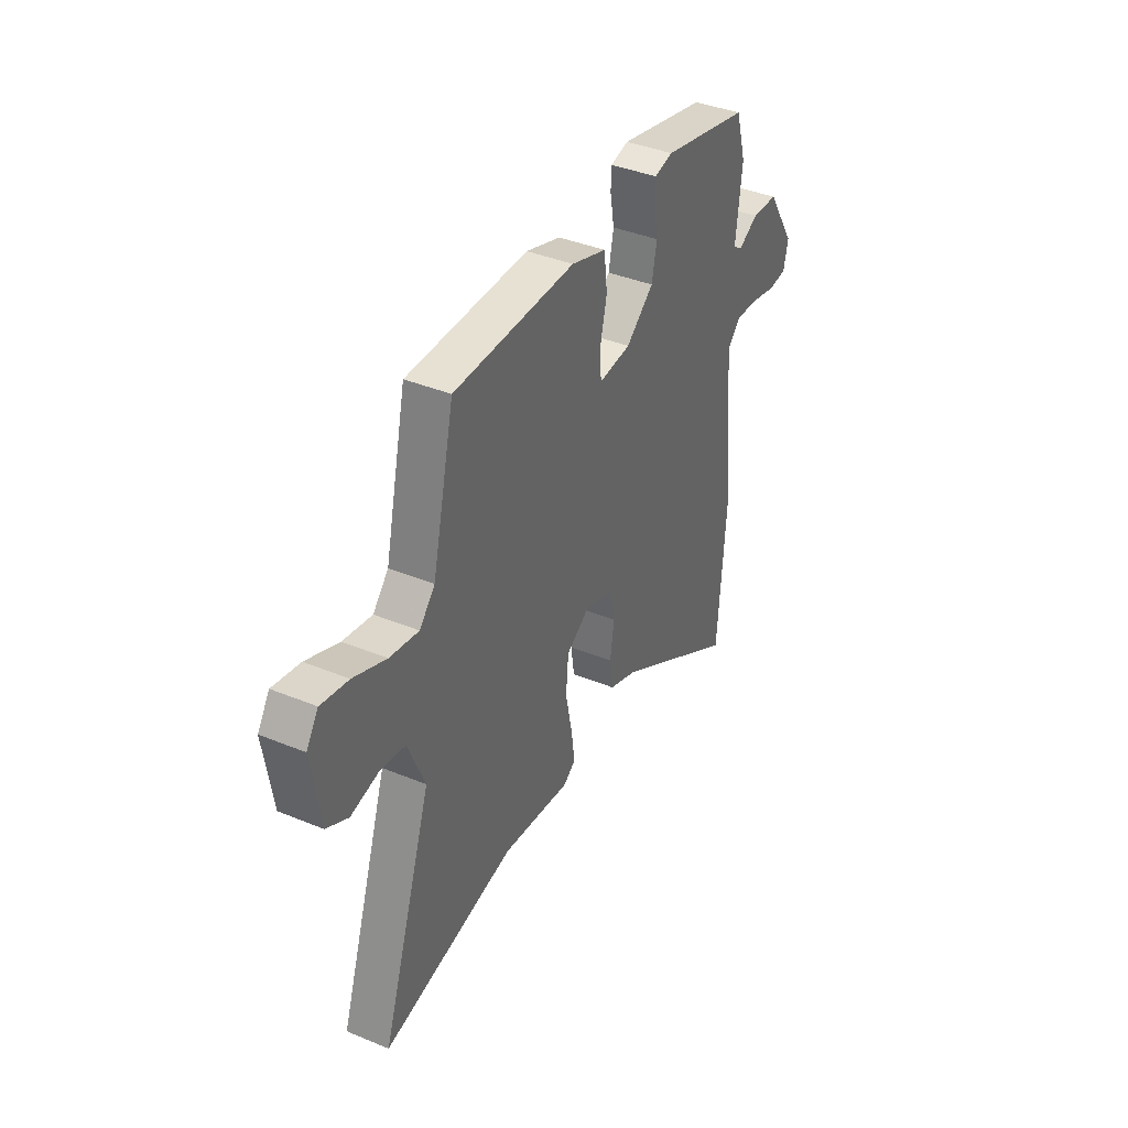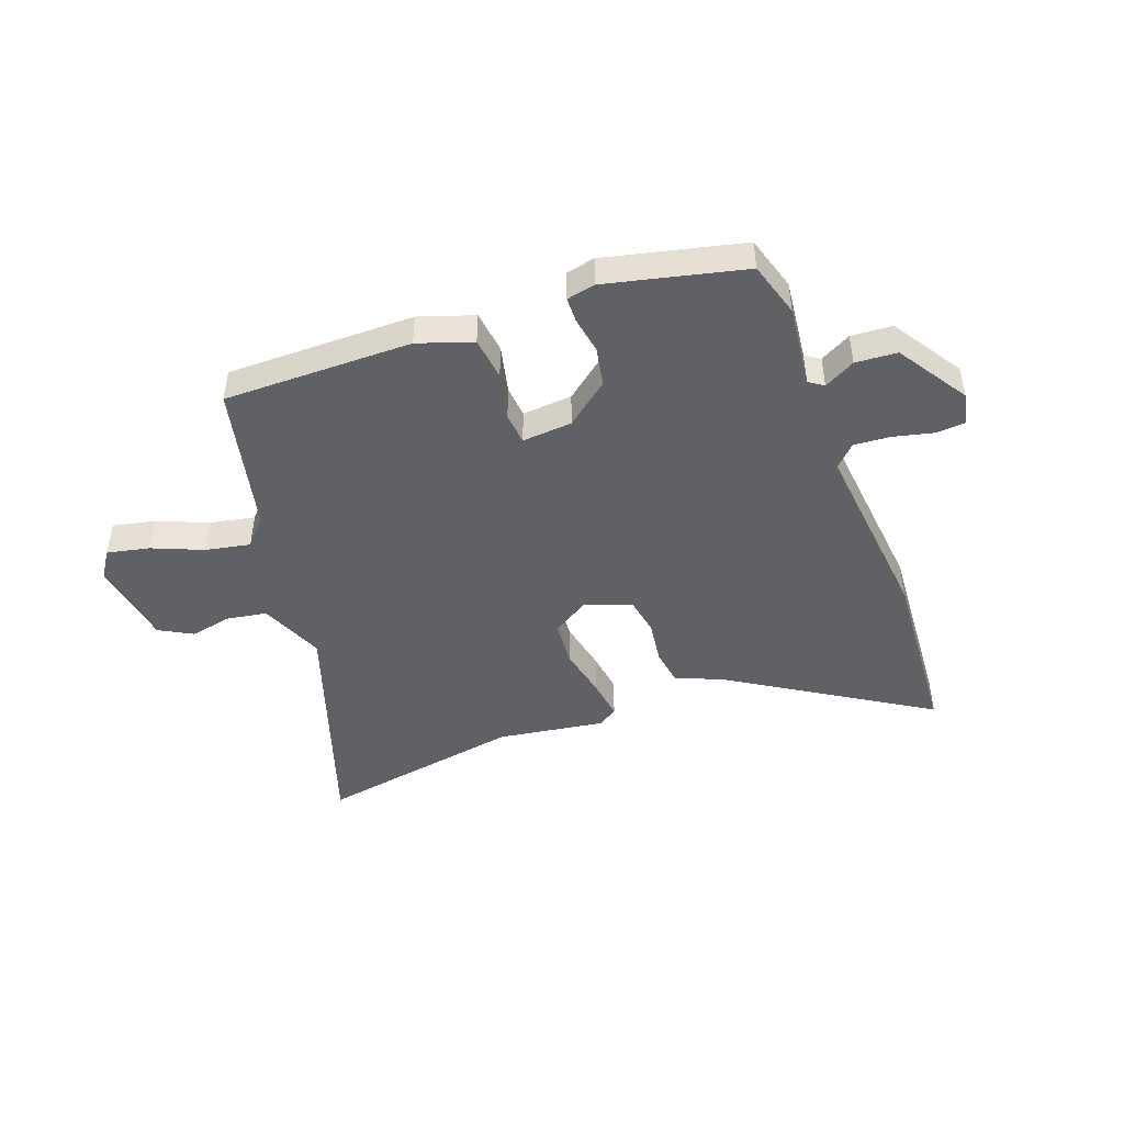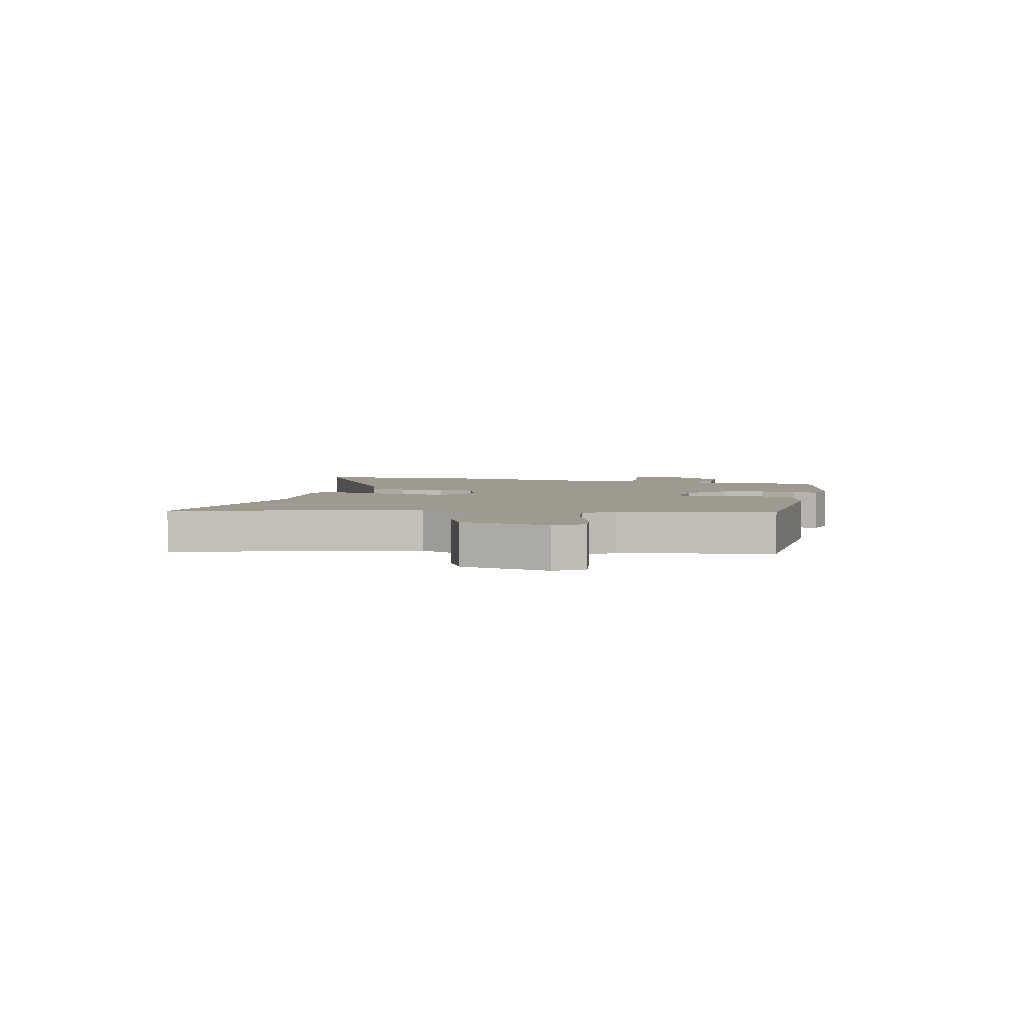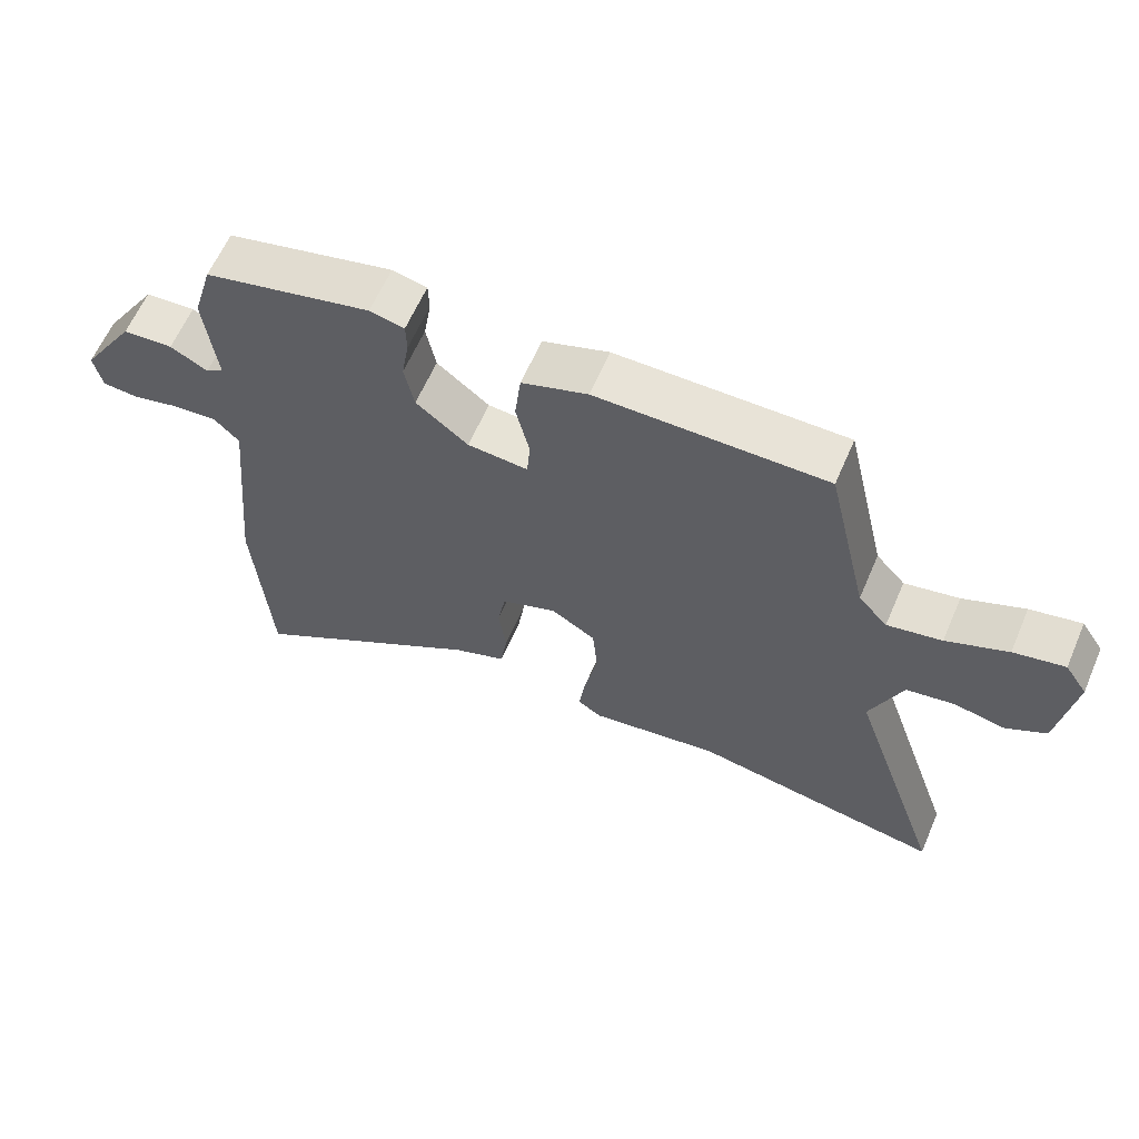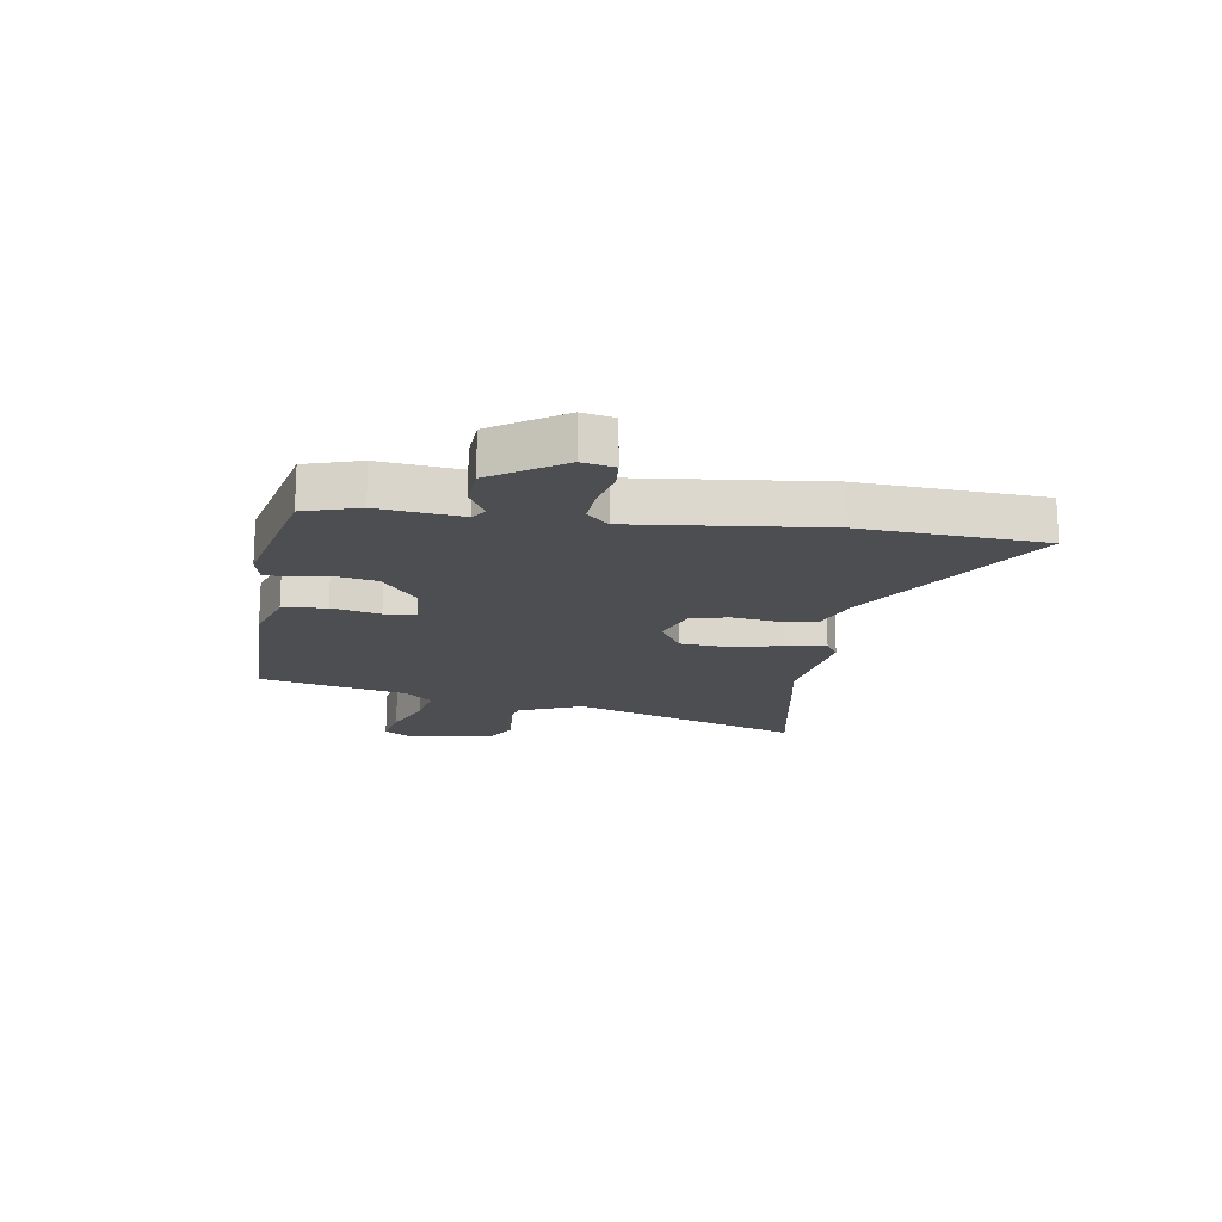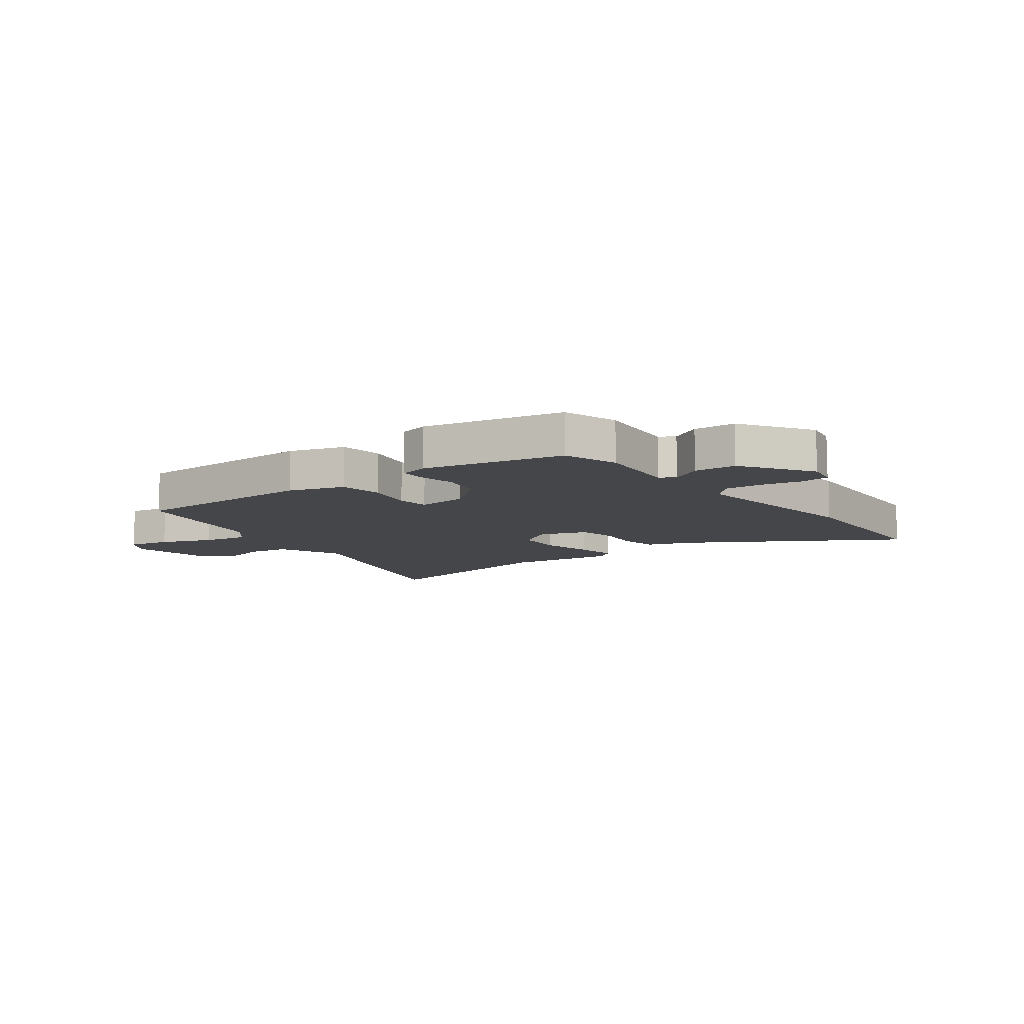
<metadata>
{"format":"obj","ext":"obj","renderer":"f3d","projection":"perspective","resolution":1024,"background":"white","views":[{"elev":39.9,"azim":-63.1,"up":"+Z"},{"elev":-46.0,"azim":20.4,"up":"+Y"},{"elev":3.9,"azim":-73.9,"up":"+Y"},{"elev":62.0,"azim":-156.6,"up":"+Z"},{"elev":-17.1,"azim":81.7,"up":"+Y"},{"elev":-9.8,"azim":38.2,"up":"+Y"}]}
</metadata>
<code>
v 0.467 0.07 0.418
v 0.496 0.07 0.32
v 0.479 0.07 0.173
v 0.505 0.07 0.155
v 0.56 0.07 0.185
v 0.634 0.07 0.18
v 0.714 0.07 0.055
v 0.702 0.07 -0.002
v 0.65 0.07 -0.006
v 0.579 0.07 0.011
v 0.514 0.07 0.016
v 0.477 0.07 -0.022
v 0.51 0.07 -0.358
v 0.488 0.07 -0.678
v 0.135 0.07 -0.456
v 0.057 0.07 -0.426
v 0.047 0.07 -0.359
v 0.058 0.07 -0.281
v 0.046 0.07 -0.214
v -0.036 0.07 -0.183
v -0.102 0.07 -0.224
v -0.109 0.07 -0.306
v -0.09 0.07 -0.399
v -0.08 0.07 -0.472
v -0.115 0.07 -0.495
v -0.306 0.07 -0.466
v -0.675 0.07 -0.53
v -0.534 0.07 -0.119
v -0.581 0.07 -0.004
v -0.652 0.07 0.008
v -0.727 0.07 -0.007
v -0.786 0.07 0.026
v -0.809 0.07 0.181
v -0.776 0.07 0.23
v -0.701 0.07 0.214
v -0.611 0.07 0.176
v -0.531 0.07 0.16
v -0.488 0.07 0.207
v -0.426 0.07 0.471
v -0.09 0.07 0.469
v 0.007 0.07 0.436
v 0.016 0.07 0.359
v -0.004 0.07 0.274
v 0.001 0.07 0.217
v 0.09 0.07 0.224
v 0.167 0.07 0.285
v 0.181 0.07 0.355
v 0.17 0.07 0.42
v 0.171 0.07 0.465
v 0.222 0.07 0.476
v 0.467 0 0.418
v 0.496 0 0.32
v 0.479 0 0.173
v 0.505 0 0.155
v 0.56 0 0.185
v 0.634 0 0.18
v 0.714 0 0.055
v 0.702 0 -0.002
v 0.65 0 -0.006
v 0.579 0 0.011
v 0.514 0 0.016
v 0.477 0 -0.022
v 0.51 0 -0.358
v 0.488 0 -0.678
v 0.135 0 -0.456
v 0.057 0 -0.426
v 0.047 0 -0.359
v 0.058 0 -0.281
v 0.046 0 -0.214
v -0.036 0 -0.183
v -0.102 0 -0.224
v -0.109 0 -0.306
v -0.09 0 -0.399
v -0.08 0 -0.472
v -0.115 0 -0.495
v -0.306 0 -0.466
v -0.675 0 -0.53
v -0.534 0 -0.119
v -0.581 0 -0.004
v -0.652 0 0.008
v -0.727 0 -0.007
v -0.786 0 0.026
v -0.809 0 0.181
v -0.776 0 0.23
v -0.701 0 0.214
v -0.611 0 0.176
v -0.531 0 0.16
v -0.488 0 0.207
v -0.426 0 0.471
v -0.09 0 0.469
v 0.007 0 0.436
v 0.016 0 0.359
v -0.004 0 0.274
v 0.001 0 0.217
v 0.09 0 0.224
v 0.167 0 0.285
v 0.181 0 0.355
v 0.17 0 0.42
v 0.171 0 0.465
v 0.222 0 0.476
f 47 48 49 50
f 46 47 50 1
f 45 46 1 2
f 40 41 42 43
f 38 39 40 43
f 37 38 43 44
f 33 34 35 36
f 33 36 37
f 30 31 32 33
f 29 30 33 37
f 28 29 37 44
f 26 27 28 44
f 22 23 24 25
f 22 25 26
f 21 22 26
f 15 16 17 18
f 15 18 19
f 12 13 14 15
f 12 15 19
f 11 12 19 20
f 7 8 9 10
f 7 10 11
f 4 5 6 7
f 4 7 11
f 3 4 11 20
f 45 2 3 20
f 21 26 44 45
f 20 21 45
f 100 99 98 97
f 51 100 97 96
f 52 51 96 95
f 93 92 91 90
f 93 90 89 88
f 94 93 88 87
f 86 85 84 83
f 87 86 83
f 83 82 81 80
f 87 83 80 79
f 94 87 79 78
f 94 78 77 76
f 75 74 73 72
f 76 75 72
f 76 72 71
f 68 67 66 65
f 69 68 65
f 65 64 63 62
f 69 65 62
f 70 69 62 61
f 60 59 58 57
f 61 60 57
f 57 56 55 54
f 61 57 54
f 70 61 54 53
f 70 53 52 95
f 95 94 76 71
f 95 71 70
f 1 51 52 2
f 2 52 53 3
f 3 53 54 4
f 4 54 55 5
f 5 55 56 6
f 6 56 57 7
f 7 57 58 8
f 8 58 59 9
f 9 59 60 10
f 10 60 61 11
f 11 61 62 12
f 12 62 63 13
f 13 63 64 14
f 14 64 65 15
f 15 65 66 16
f 16 66 67 17
f 17 67 68 18
f 18 68 69 19
f 19 69 70 20
f 20 70 71 21
f 21 71 72 22
f 22 72 73 23
f 23 73 74 24
f 24 74 75 25
f 25 75 76 26
f 26 76 77 27
f 27 77 78 28
f 28 78 79 29
f 29 79 80 30
f 30 80 81 31
f 31 81 82 32
f 32 82 83 33
f 33 83 84 34
f 34 84 85 35
f 35 85 86 36
f 36 86 87 37
f 37 87 88 38
f 38 88 89 39
f 39 89 90 40
f 40 90 91 41
f 41 91 92 42
f 42 92 93 43
f 43 93 94 44
f 44 94 95 45
f 45 95 96 46
f 46 96 97 47
f 47 97 98 48
f 48 98 99 49
f 49 99 100 50
f 50 100 51 1

</code>
